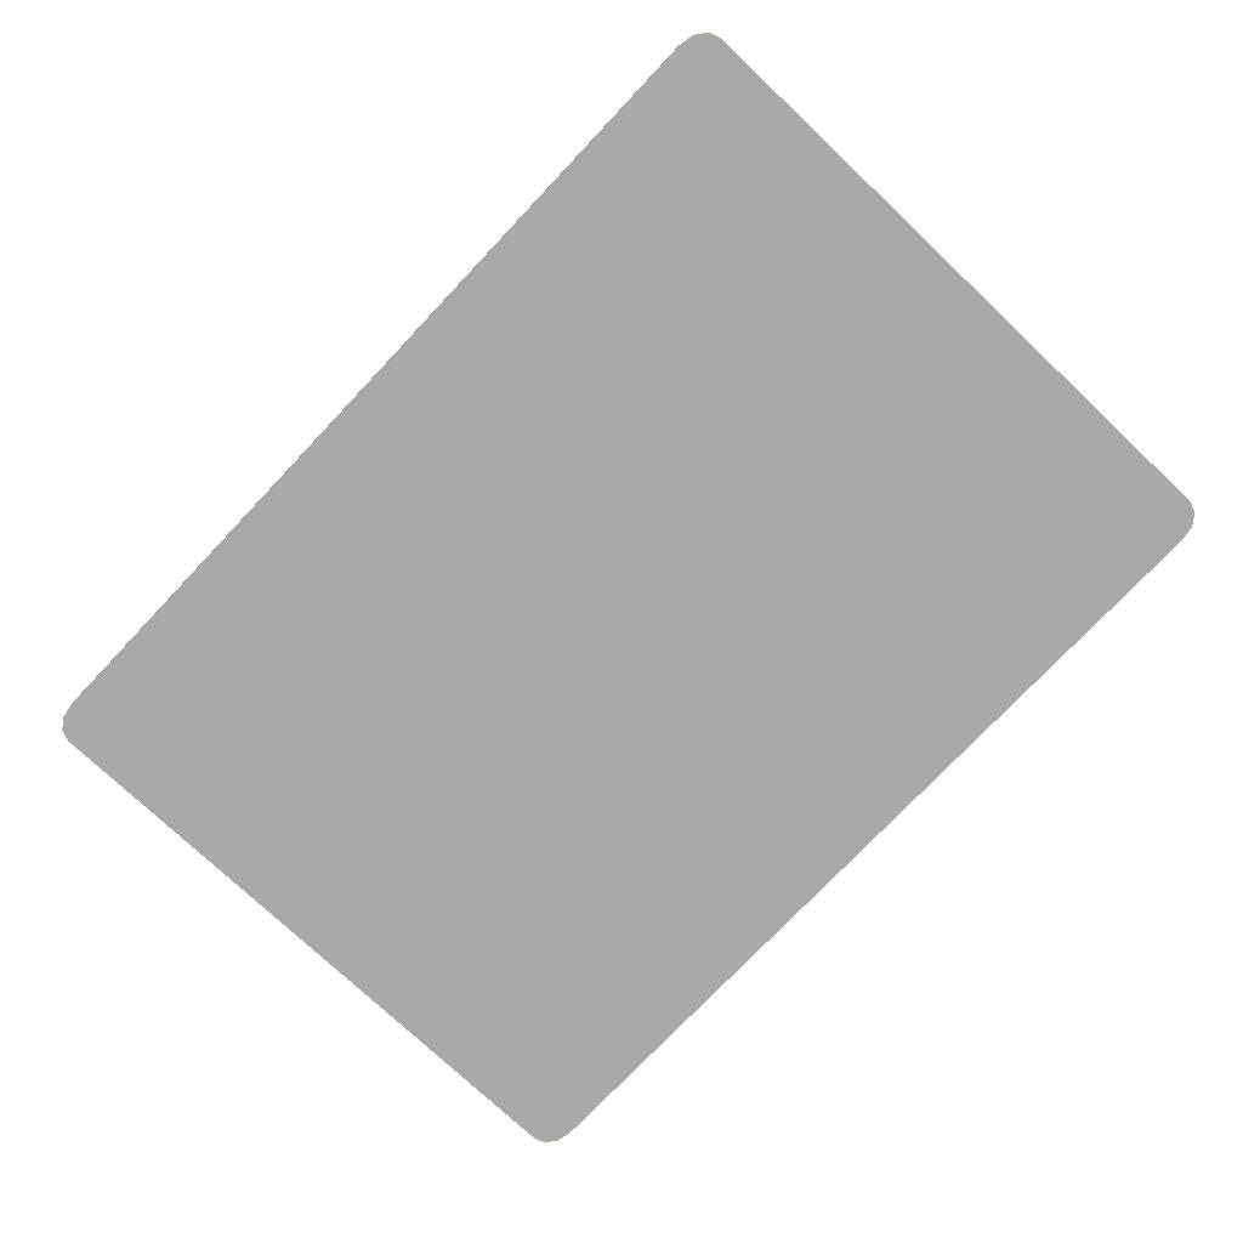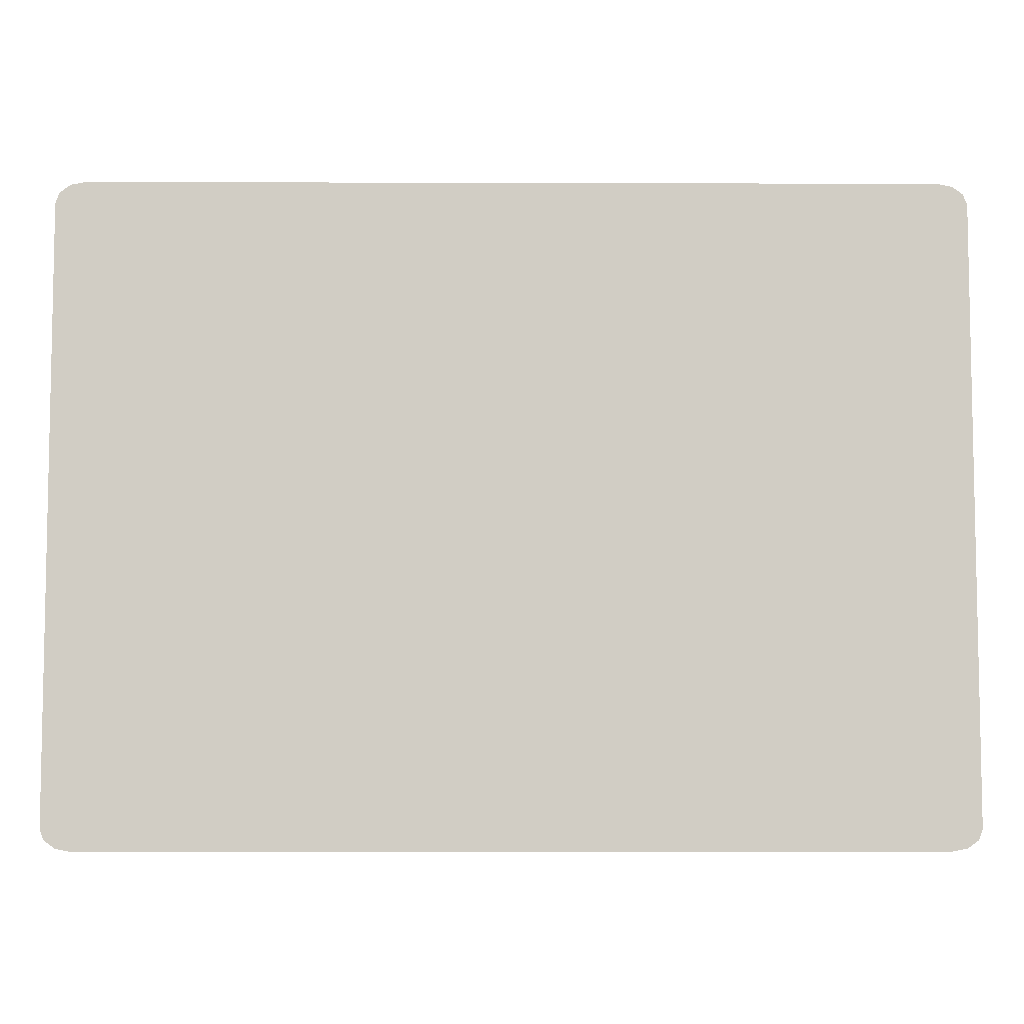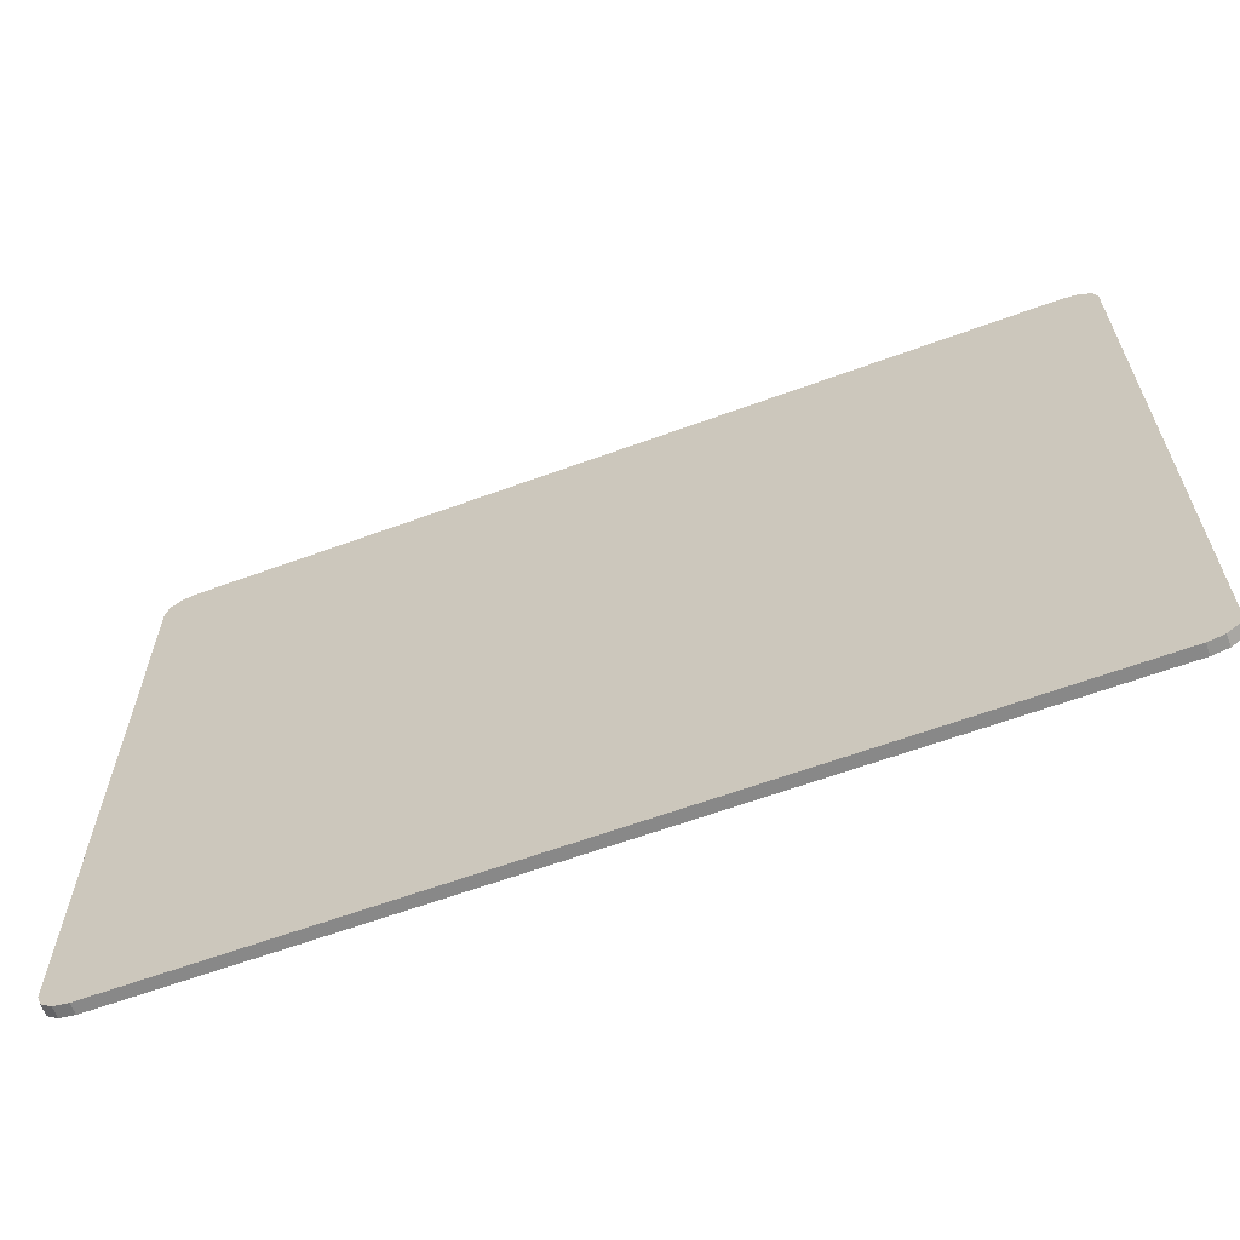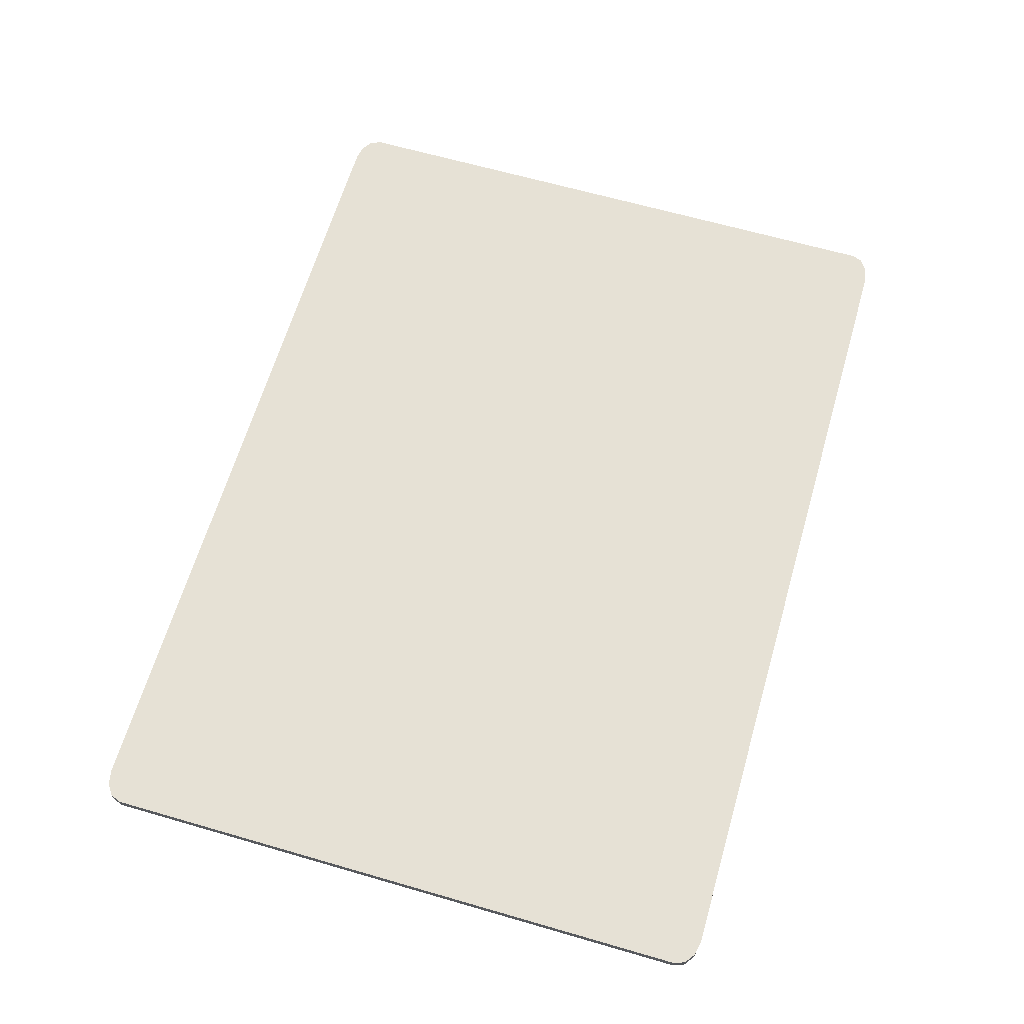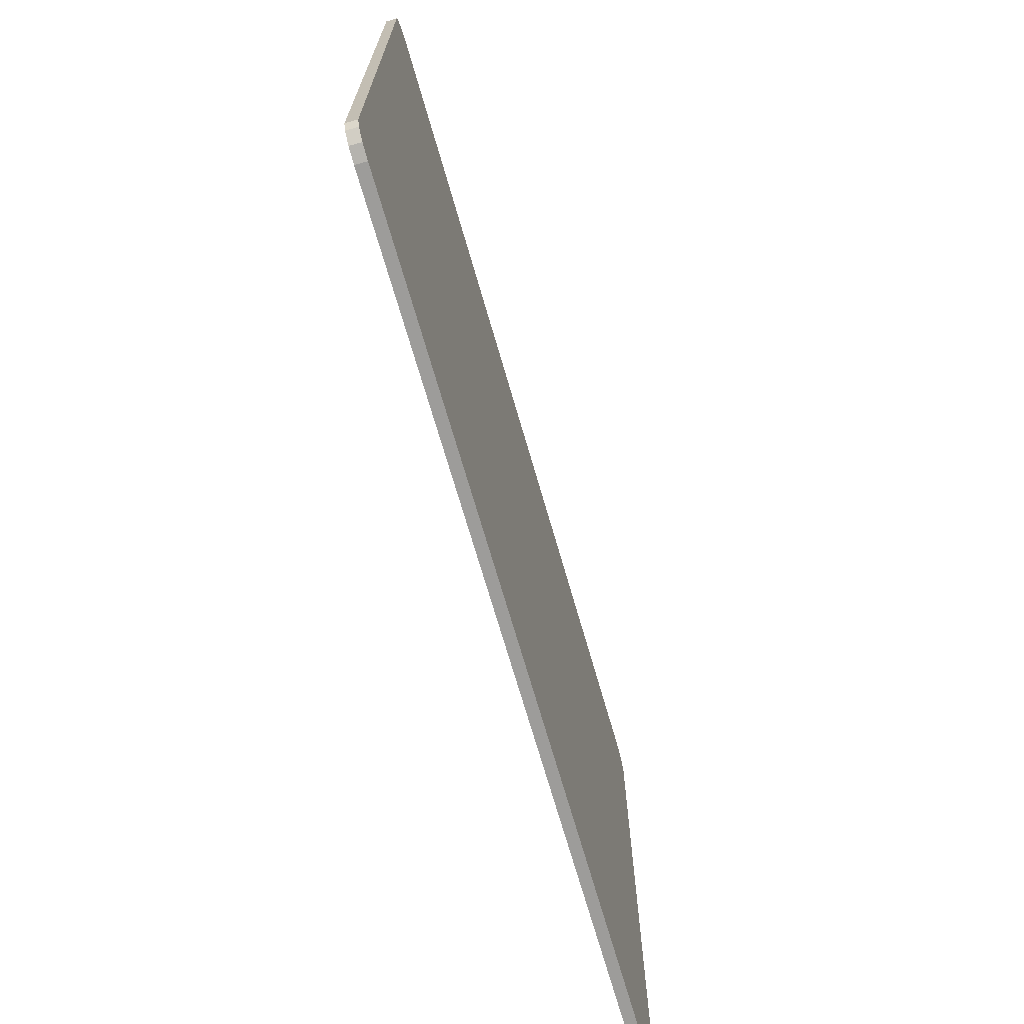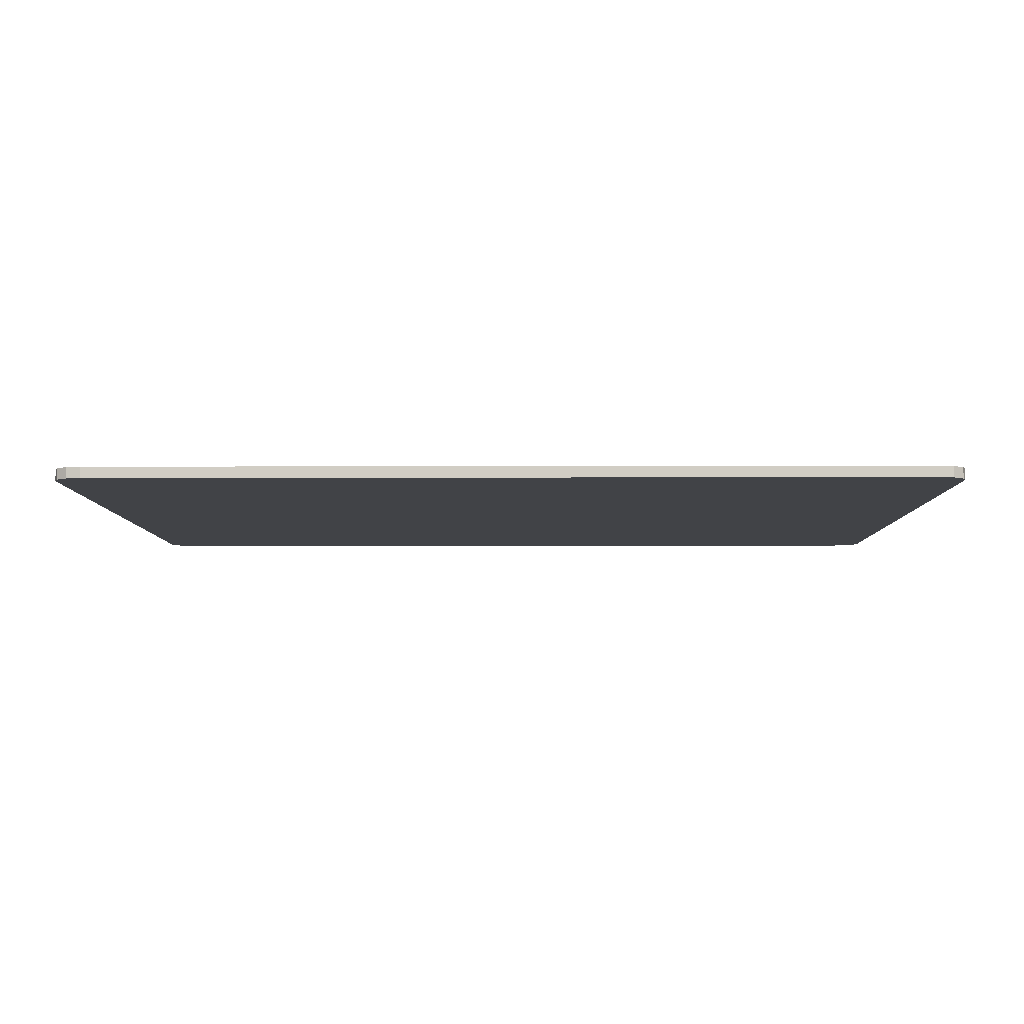
<metadata>
{"format":"obj","ext":"obj","renderer":"f3d","projection":"perspective","resolution":1024,"background":"white","views":[{"elev":-75.3,"azim":46.6,"up":"+Y"},{"elev":-6.8,"azim":-0.5,"up":"+Z"},{"elev":-62.7,"azim":-159.6,"up":"+Z"},{"elev":64.4,"azim":106.3,"up":"+Y"},{"elev":-70.2,"azim":-73.9,"up":"+Z"},{"elev":-6.9,"azim":0.5,"up":"+Y"}]}
</metadata>
<code>
g Catpet_05
v 0.2528 0 -0.1966
v 0.2707 0 -0.1836
v 0.2618 0 -0.1948
v 0.2683 0 -0.1901
v 0.2707 0.006787 -0.1836
v 0.2528 0.006787 -0.1966
v 0.2683 0.006787 -0.1901
v 0.2618 0.006787 -0.1948
v 0.2707 0 0.1836
v 0.2528 0 0.1966
v 0.2683 0 0.1901
v 0.2618 0 0.1948
v 0.2528 0.006787 0.1966
v 0.2707 0.006787 0.1836
v 0.2618 0.006787 0.1948
v 0.2683 0.006787 0.1901
v -0.2707 0 -0.1836
v -0.2528 0 -0.1966
v -0.2683 0 -0.1901
v -0.2618 0 -0.1948
v -0.2528 0.006787 -0.1966
v -0.2707 0.006787 -0.1836
v -0.2618 0.006787 -0.1948
v -0.2683 0.006787 -0.1901
v -0.2528 0 0.1966
v -0.2707 0 0.1836
v -0.2618 0 0.1948
v -0.2683 0 0.1901
v -0.2707 0.006787 0.1836
v -0.2528 0.006787 0.1966
v -0.2683 0.006787 0.1901
v -0.2618 0.006787 0.1948
v 0.2528 0.006787 -0.1966
v 0.2528 0 -0.1966
v 0.2618 0 -0.1948
v 0.2683 0 -0.1901
v 0.2707 0 -0.1836
v 0.2528 0 0.1966
v 0.2528 0.006787 0.1966
v 0.2618 0.006787 0.1948
v 0.2683 0.006787 0.1901
v 0.2707 0.006787 0.1836
v -0.2707 0 0.1836
v -0.2707 0.006787 0.1836
v -0.2683 0.006787 0.1901
v -0.2618 0.006787 0.1948
v -0.2528 0 -0.1966
v -0.2528 0.006787 -0.1966
v -0.2618 0.006787 -0.1948
v -0.2683 0.006787 -0.1901
v -0.2707 0.006787 -0.1836
v -0.2707 0 0.1836
v 0.2707 0 -0.1836
v -0.2528 0 -0.1966
v 0.2528 0.006787 -0.1966
v -0.2707 0.006787 -0.1836
v -0.2528 0.006787 0.1966
v -0.2707 0.006787 0.1836
v -0.2683 0.006787 0.1901
v -0.2683 0.006787 0.1901
v -0.2528 0.006787 0.1966
v -0.2618 0.006787 0.1948
v 0.2528 0.006787 0.1966
v 0.2618 0.006787 0.1948
v 0.2683 0.006787 0.1901
v 0.2707 0.006787 -0.1836
v 0.2683 0.006787 -0.1901
v 0.2618 0.006787 -0.1948
v -0.2528 0.006787 -0.1966
v -0.2618 0.006787 -0.1948
v -0.2683 0.006787 -0.1901
v 0.2707 0.006787 0.1836
v -0.2528 0.006787 0.1966
v 0.2618 0.006787 -0.1948
v 0.2683 0.006787 -0.1901
v 0.2707 0.006787 -0.1836
v 0.2618 0 0.1948
v 0.2683 0 0.1901
v 0.2707 0 0.1836
v -0.2683 0 0.1901
v -0.2618 0 0.1948
v -0.2528 0 0.1966
v -0.2618 0 -0.1948
v -0.2683 0 -0.1901
v -0.2707 0 -0.1836
v 0.2528 0 0.1966
v 0.2707 0 0.1836
v 0.2683 0 0.1901
v 0.2618 0 0.1948
v -0.2528 0 0.1966
v -0.2618 0 0.1948
v -0.2683 0 0.1901
v -0.2707 0 -0.1836
v -0.2683 0 -0.1901
v -0.2618 0 -0.1948
v 0.2528 0 -0.1966
v 0.2618 0 -0.1948
v 0.2683 0 -0.1901
f 60 62 61
f 21 1 18
f 21 55 1
f 29 17 26
f 29 56 17
f 5 9 2
f 5 72 9
f 13 25 10
f 13 73 25
f 33 3 34
f 33 74 3
f 8 4 35
f 8 75 4
f 7 37 36
f 7 76 37
f 38 15 39
f 38 77 15
f 12 16 40
f 12 78 16
f 11 42 41
f 11 79 42
f 43 31 44
f 43 80 31
f 28 32 45
f 28 81 32
f 27 30 46
f 27 82 30
f 47 23 48
f 47 83 23
f 20 24 49
f 20 84 24
f 19 51 50
f 19 85 51
f 58 59 57
f 22 58 57
f 22 57 14
f 57 63 14
f 63 64 14
f 64 65 14
f 14 6 22
f 14 66 6
f 66 67 6
f 67 68 6
f 6 69 22
f 69 70 22
f 70 71 22
f 88 89 86
f 87 88 86
f 53 87 86
f 53 86 52
f 86 90 52
f 90 91 52
f 91 92 52
f 52 54 53
f 52 93 54
f 93 94 54
f 94 95 54
f 54 96 53
f 96 97 53
f 97 98 53

</code>
